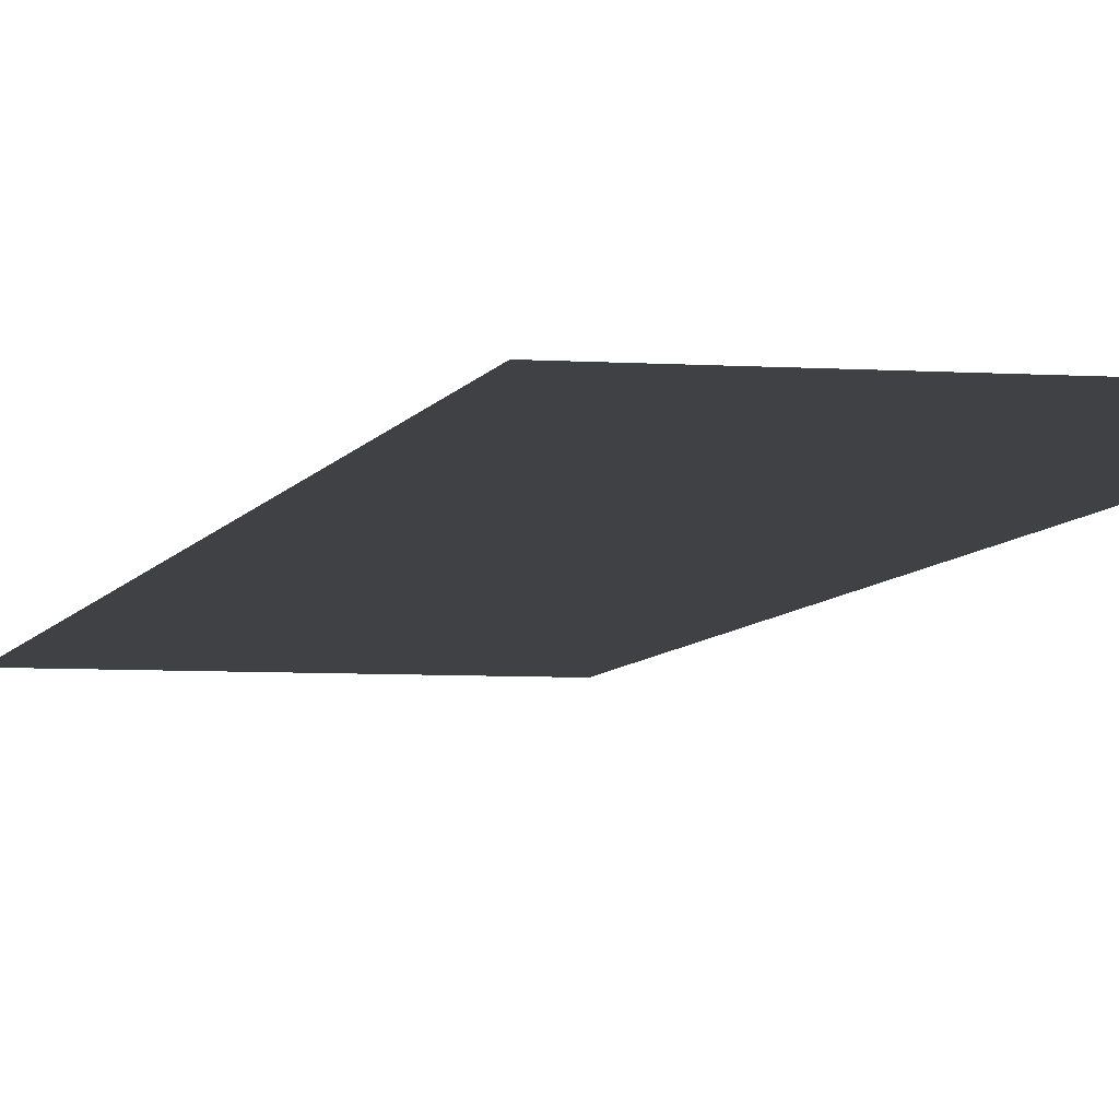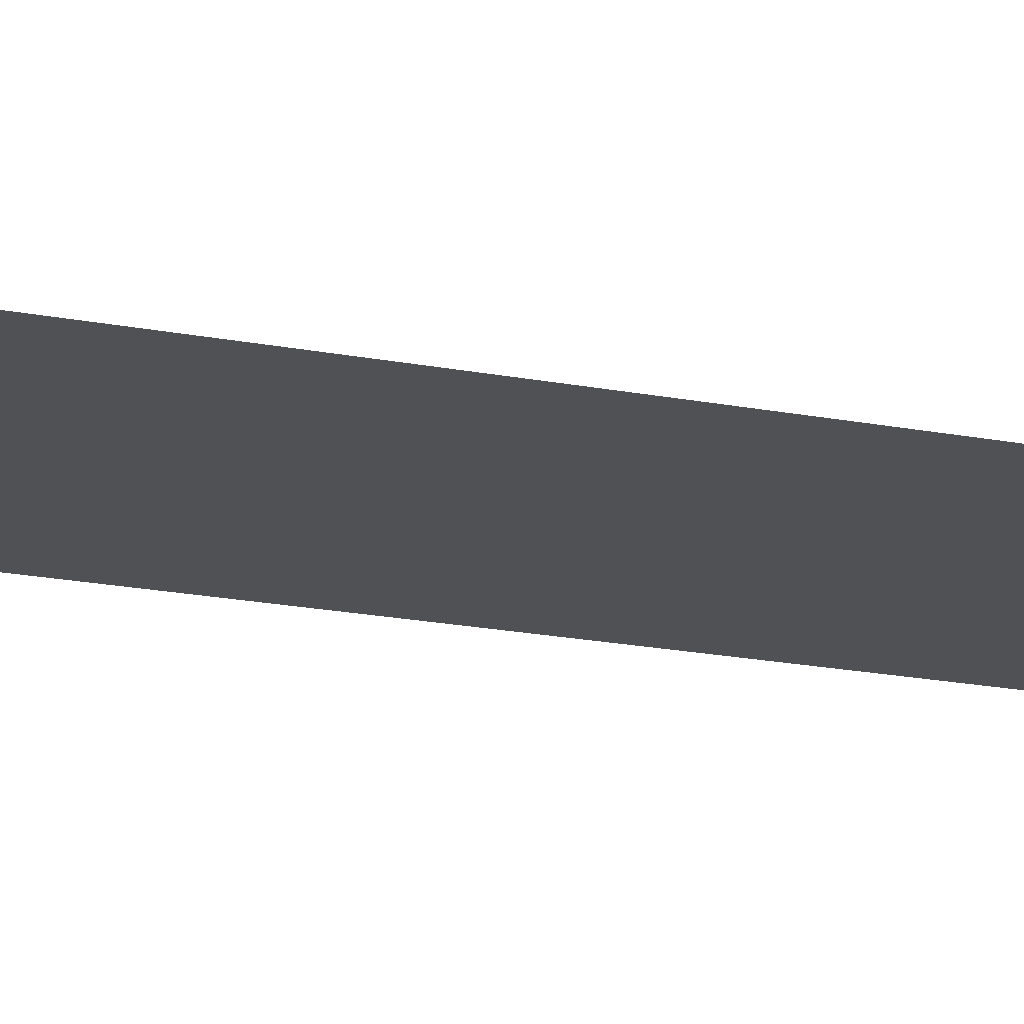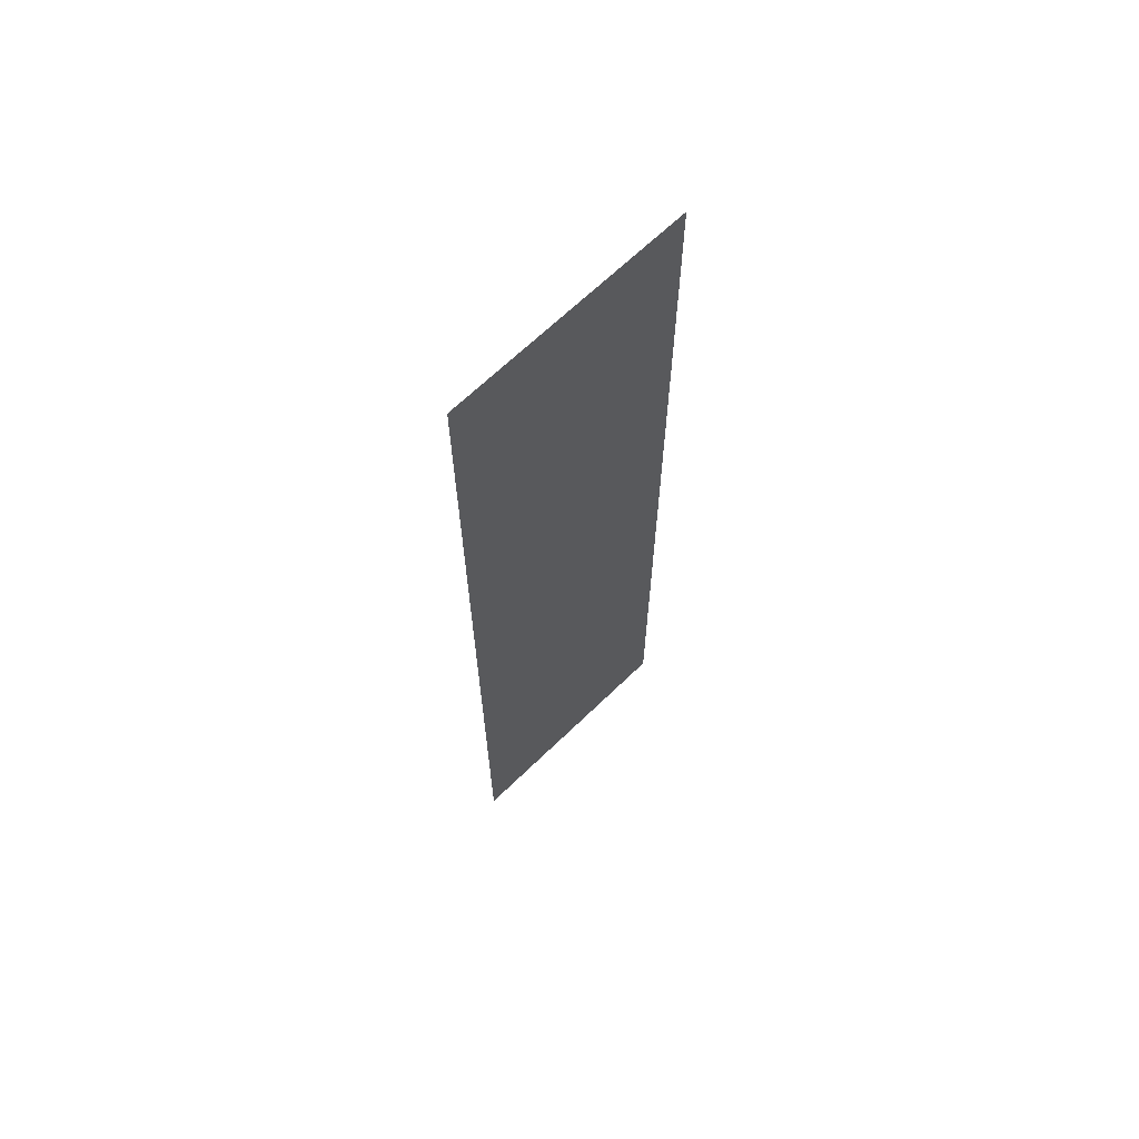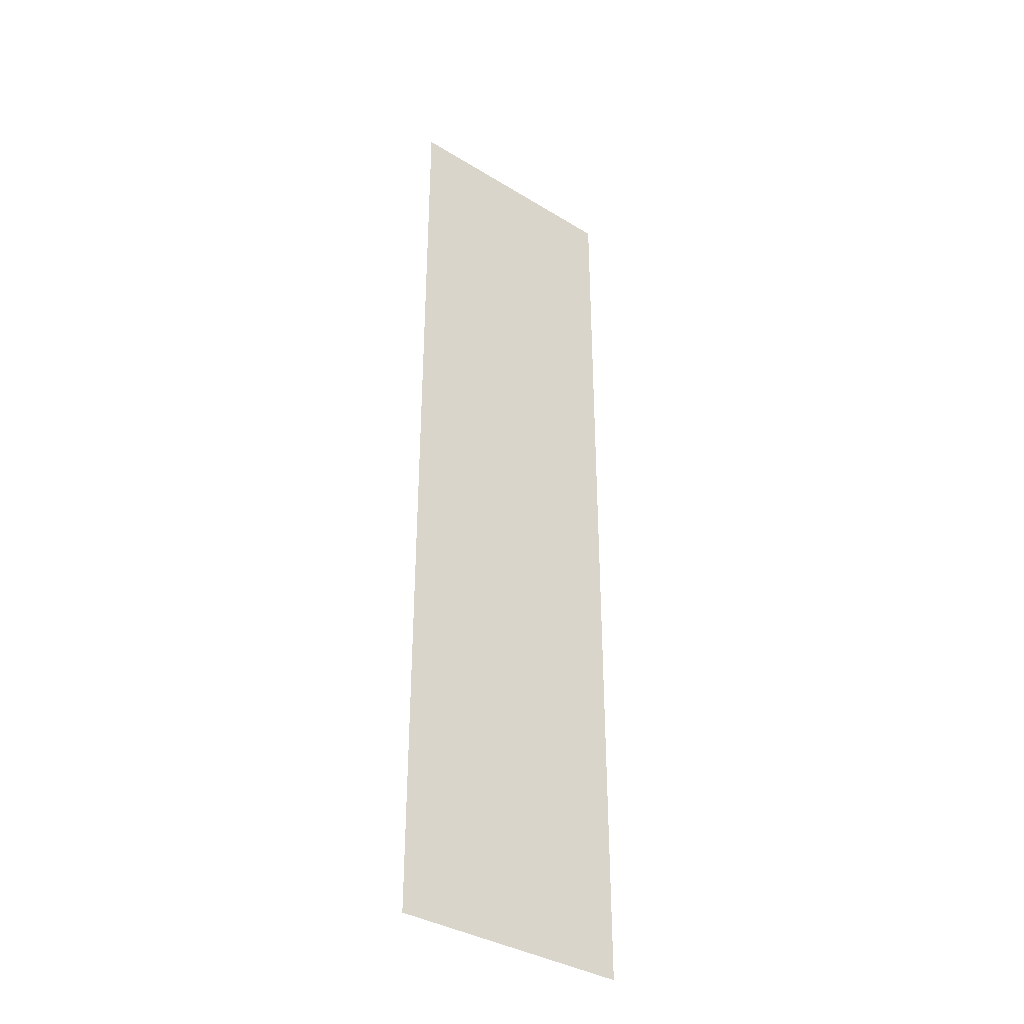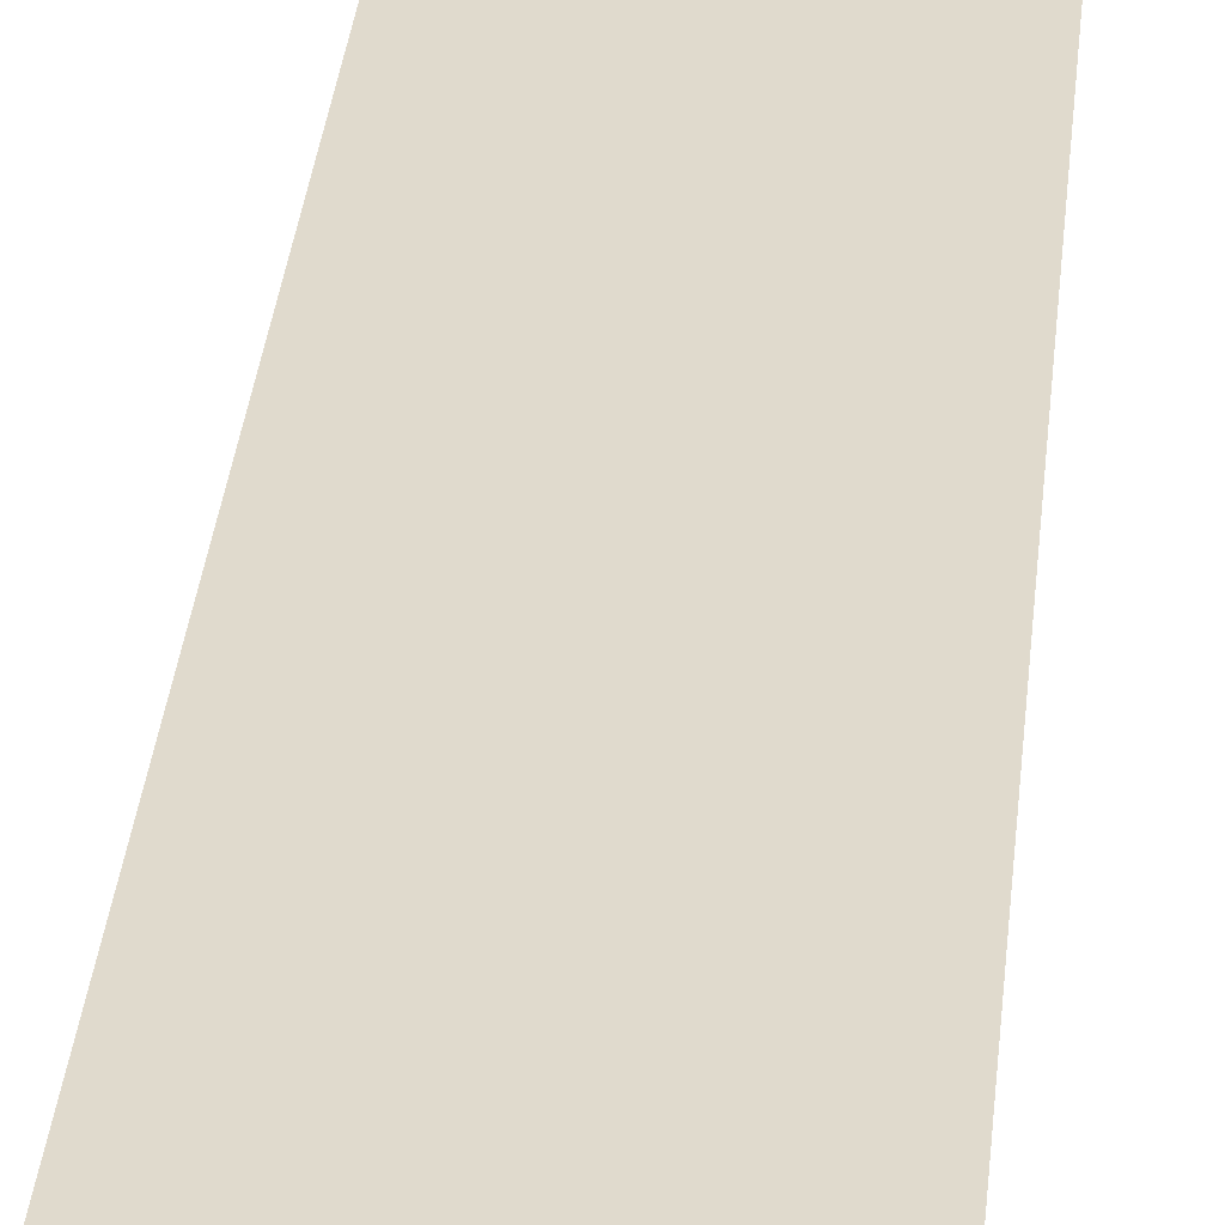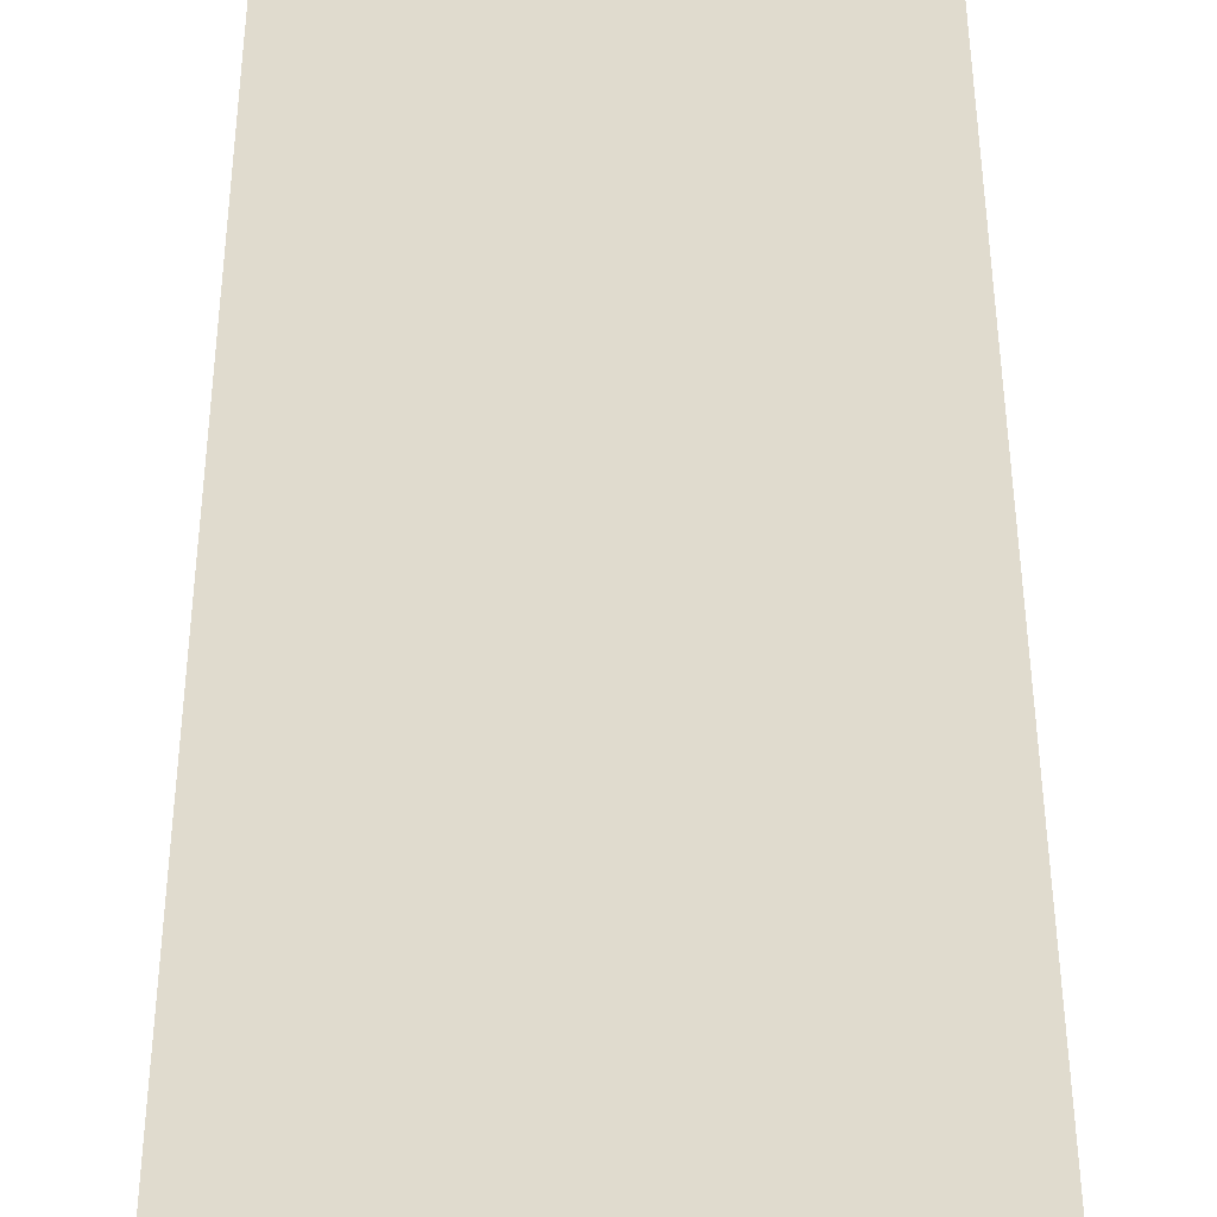
<metadata>
{"format":"obj","ext":"obj","renderer":"f3d","projection":"perspective","resolution":1024,"background":"white","views":[{"elev":-5.4,"azim":-12.7,"up":"+Z"},{"elev":-19.9,"azim":70.2,"up":"+Z"},{"elev":67.1,"azim":-44.1,"up":"+Y"},{"elev":-36.3,"azim":-38.6,"up":"+Y"},{"elev":33.0,"azim":-174.5,"up":"+Z"},{"elev":33.6,"azim":179.9,"up":"+Z"}]}
</metadata>
<code>
v -1 -1 0
v -2 -1 0
v -2 0 0
v -1 0 0
v -1 -2 0
v -2 -2 0
v -2 -1 0
v -1 -1 0
v -1 -3 0
v -2 -3 0
v -2 -2 0
v -1 -2 0
v -1 -4 0
v -2 -4 0
v -2 -3 0
v -1 -3 0
g escenaNorte_1_mesh_0269
f 1 2 3 4
f 5 6 7 8
f 9 10 11 12
f 13 14 15 16

</code>
